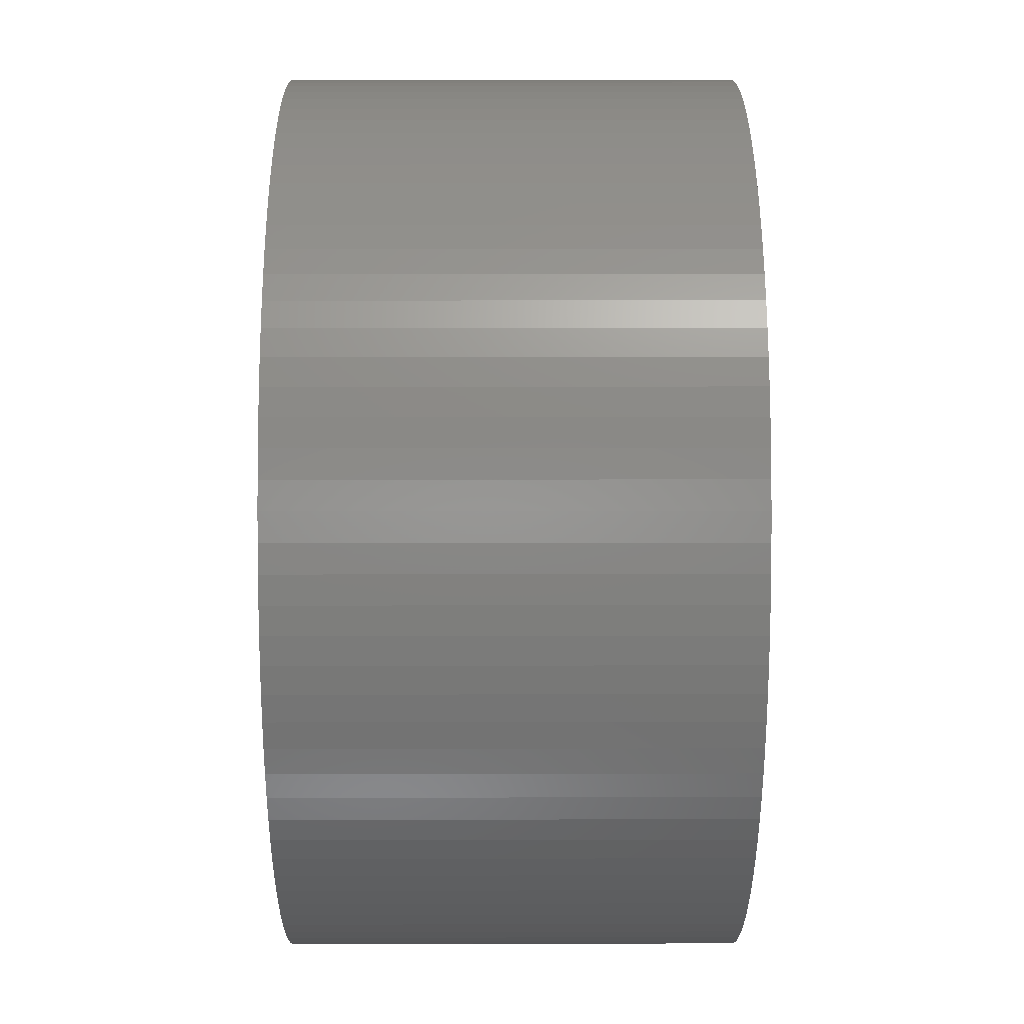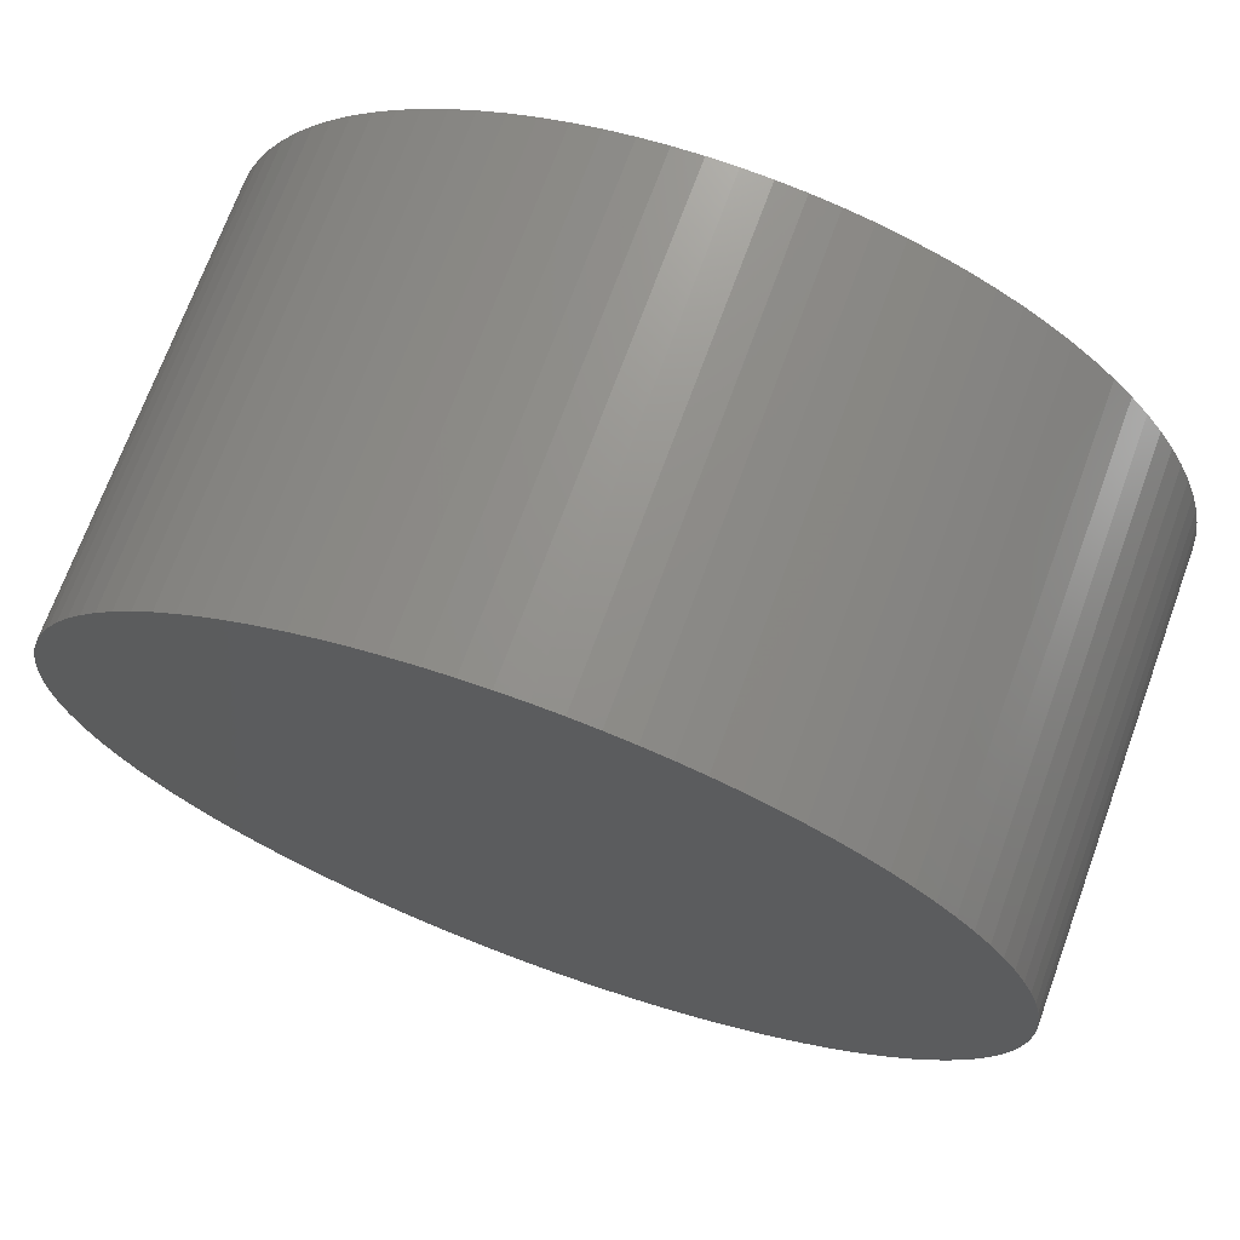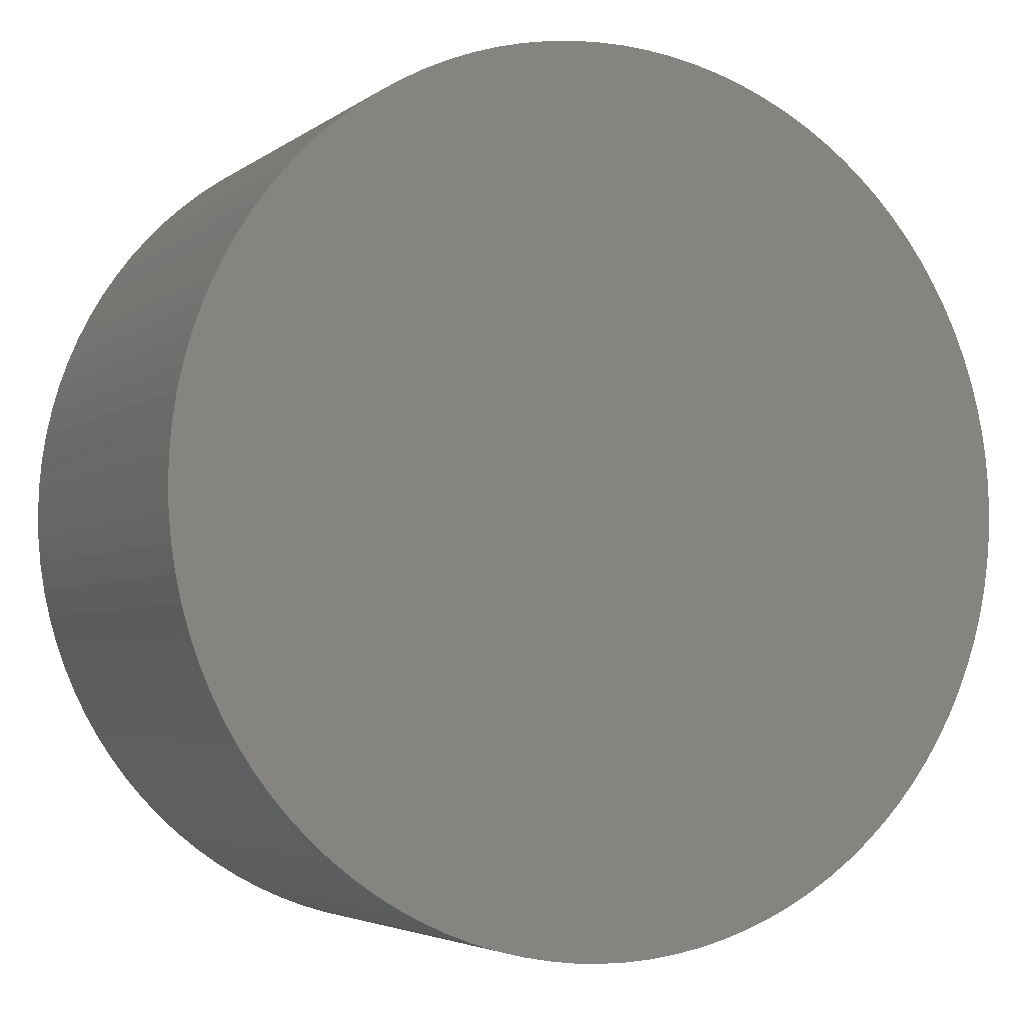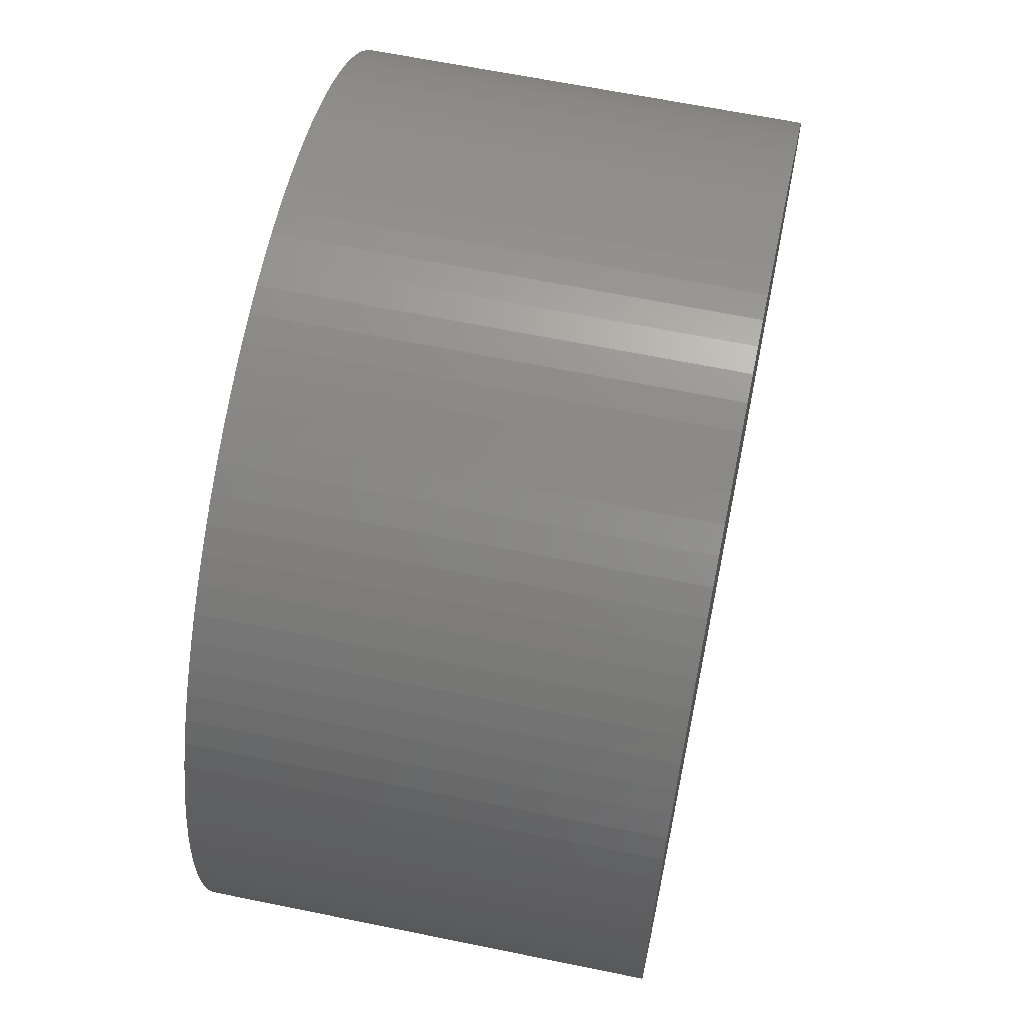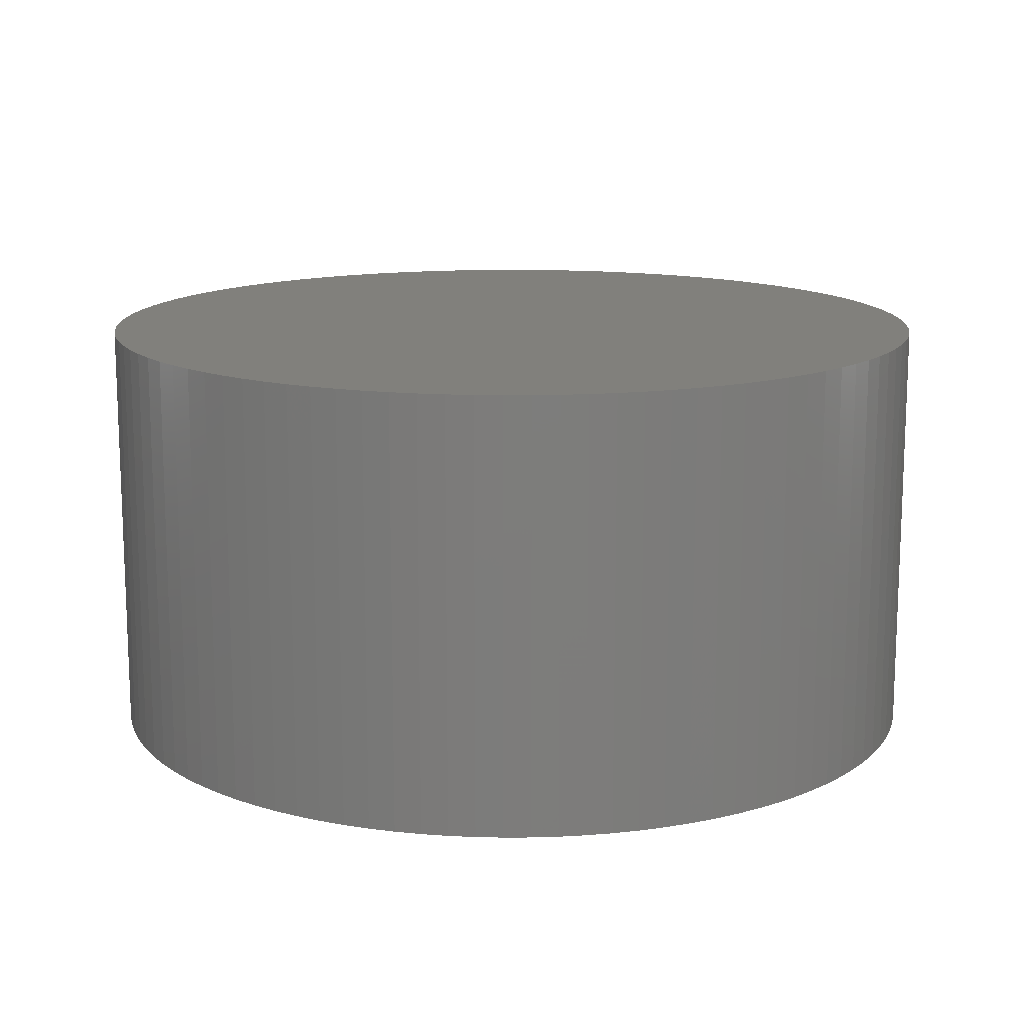
<metadata>
{"format":"stl","ext":"stl","renderer":"f3d","projection":"perspective","resolution":1024,"background":"white","views":[{"elev":10.5,"azim":89.7,"up":"+Y"},{"elev":71.1,"azim":20.1,"up":"+Y"},{"elev":-4.0,"azim":-25.6,"up":"+Y"},{"elev":63.7,"azim":-78.3,"up":"+Y"},{"elev":13.8,"azim":112.3,"up":"+Z"}]}
</metadata>
<code>
# stl→obj: 274 verts, 544 faces
v 84.46 16.29 56
v 79.54 16.29 56
v 84.66 16.61 56
v 79.34 16.61 56
v 84.82 16.97 56
v 79.18 16.97 56
v 84.93 17.33 56
v 79.07 17.33 56
v 84.99 17.71 56
v 79.01 17.71 56
v 85 18.1 56
v 79 18.1 56
v 84.96 18.48 56
v 79.04 18.48 56
v 84.88 18.85 56
v 79.12 18.85 56
v 84.74 19.22 56
v 79.26 19.22 56
v 84.56 19.56 56
v 79.44 19.56 56
v 84.34 19.87 56
v 79.66 19.87 56
v 84.09 20.16 56
v 79.91 20.16 56
v 83.79 20.4 56
v 80.21 20.4 56
v 83.47 20.61 56
v 80.53 20.61 56
v 83.13 20.78 56
v 80.87 20.78 56
v 82.76 20.9 56
v 81.24 20.9 56
v 82.38 20.98 56
v 81.62 20.98 56
v 82 21 56
v 84.46 16.29 47
v 84.66 16.61 47
v 84.82 16.97 47
v 84.93 17.33 47
v 84.99 17.71 47
v 85 18.1 47
v 84.96 18.48 47
v 84.88 18.85 47
v 84.74 19.22 47
v 84.56 19.56 47
v 84.34 19.87 47
v 84.09 20.16 47
v 83.79 20.4 47
v 83.47 20.61 47
v 83.13 20.78 47
v 82.76 20.9 47
v 82.38 20.98 47
v 82 21 47
v 81.62 20.98 47
v 81.24 20.9 47
v 80.87 20.78 47
v 80.53 20.61 47
v 80.21 20.4 47
v 79.91 20.16 47
v 79.66 19.87 47
v 79.44 19.56 47
v 79.26 19.22 47
v 79.12 18.85 47
v 79.04 18.48 47
v 79 18.1 47
v 79.01 17.71 47
v 79.07 17.33 47
v 79.18 16.97 47
v 79.34 16.61 47
v 79.54 16.29 47
v 94.98 17.2 60
v 94.98 17.2 47
v 95 18 60
v 95 18 47
v 94.98 18.8 60
v 94.98 18.8 47
v 94.9 19.6 60
v 94.9 19.6 47
v 94.78 20.39 60
v 94.78 20.39 47
v 94.61 21.17 60
v 94.61 21.17 47
v 94.39 21.94 60
v 94.39 21.94 47
v 94.12 22.7 60
v 94.12 22.7 47
v 93.81 23.43 60
v 93.81 23.43 47
v 93.45 24.15 60
v 93.45 24.15 47
v 93.05 24.84 60
v 93.05 24.84 47
v 92.61 25.51 60
v 92.61 25.51 47
v 92.13 26.15 60
v 92.13 26.15 47
v 91.61 26.76 60
v 91.61 26.76 47
v 91.05 27.33 60
v 91.05 27.33 47
v 90.46 27.87 60
v 90.46 27.87 47
v 89.83 28.37 60
v 89.83 28.37 47
v 89.18 28.84 60
v 89.18 28.84 47
v 88.5 29.26 60
v 88.5 29.26 47
v 87.79 29.64 60
v 87.79 29.64 47
v 87.07 29.97 60
v 87.07 29.97 47
v 86.32 30.26 60
v 86.32 30.26 47
v 85.56 30.5 60
v 85.56 30.5 47
v 84.78 30.7 60
v 84.78 30.7 47
v 83.99 30.85 60
v 83.99 30.85 47
v 83.2 30.94 60
v 83.2 30.94 47
v 82.4 30.99 60
v 82.4 30.99 47
v 81.6 30.99 60
v 81.6 30.99 47
v 80.8 30.94 60
v 80.8 30.94 47
v 80.01 30.85 60
v 80.01 30.85 47
v 79.22 30.7 60
v 79.22 30.7 47
v 78.44 30.5 60
v 78.44 30.5 47
v 77.68 30.26 60
v 77.68 30.26 47
v 76.93 29.97 60
v 76.93 29.97 47
v 76.21 29.64 60
v 76.21 29.64 47
v 75.5 29.26 60
v 75.5 29.26 47
v 74.82 28.84 60
v 74.82 28.84 47
v 74.17 28.37 60
v 74.17 28.37 47
v 73.54 27.87 60
v 73.54 27.87 47
v 72.95 27.33 60
v 72.95 27.33 47
v 72.39 26.76 60
v 72.39 26.76 47
v 71.87 26.15 60
v 71.87 26.15 47
v 71.39 25.51 60
v 71.39 25.51 47
v 70.95 24.84 60
v 70.95 24.84 47
v 70.55 24.15 60
v 70.55 24.15 47
v 70.19 23.43 60
v 70.19 23.43 47
v 69.88 22.7 60
v 69.88 22.7 47
v 69.61 21.94 60
v 69.61 21.94 47
v 69.39 21.17 60
v 69.39 21.17 47
v 69.22 20.39 60
v 69.22 20.39 47
v 69.1 19.6 60
v 69.1 19.6 47
v 69.02 18.8 60
v 69.02 18.8 47
v 69 18 60
v 69 18 47
v 69.02 17.2 60
v 69.02 17.2 47
v 69.1 16.4 60
v 69.1 16.4 47
v 69.22 15.61 60
v 69.22 15.61 47
v 69.39 14.83 60
v 69.39 14.83 47
v 69.61 14.06 60
v 69.61 14.06 47
v 69.88 13.3 60
v 69.88 13.3 47
v 70.19 12.57 60
v 70.19 12.57 47
v 70.55 11.85 60
v 70.55 11.85 47
v 70.95 11.16 60
v 70.95 11.16 47
v 71.39 10.49 60
v 71.39 10.49 47
v 71.87 9.85 60
v 71.87 9.85 47
v 72.39 9.242 60
v 72.39 9.242 47
v 72.95 8.667 60
v 72.95 8.667 47
v 73.54 8.128 60
v 73.54 8.128 47
v 74.17 7.626 60
v 74.17 7.626 47
v 74.82 7.163 60
v 74.82 7.163 47
v 75.5 6.742 60
v 75.5 6.742 47
v 76.21 6.363 60
v 76.21 6.363 47
v 76.93 6.028 60
v 76.93 6.028 47
v 77.68 5.739 60
v 77.68 5.739 47
v 78.44 5.496 60
v 78.44 5.496 47
v 79.22 5.301 60
v 79.22 5.301 47
v 80.01 5.154 60
v 80.01 5.154 47
v 80.8 5.055 60
v 80.8 5.055 47
v 81.6 5.006 60
v 81.6 5.006 47
v 82.4 5.006 60
v 82.4 5.006 47
v 83.2 5.055 60
v 83.2 5.055 47
v 83.99 5.154 60
v 83.99 5.154 47
v 84.78 5.301 60
v 84.78 5.301 47
v 85.56 5.496 60
v 85.56 5.496 47
v 86.32 5.739 60
v 86.32 5.739 47
v 87.07 6.028 60
v 87.07 6.028 47
v 87.79 6.363 60
v 87.79 6.363 47
v 88.5 6.742 60
v 88.5 6.742 47
v 89.18 7.163 60
v 89.18 7.163 47
v 89.83 7.626 60
v 89.83 7.626 47
v 90.46 8.128 60
v 90.46 8.128 47
v 91.05 8.667 60
v 91.05 8.667 47
v 91.61 9.242 60
v 91.61 9.242 47
v 92.13 9.85 60
v 92.13 9.85 47
v 92.61 10.49 60
v 92.61 10.49 47
v 93.05 11.16 60
v 93.05 11.16 47
v 93.45 11.85 60
v 93.45 11.85 47
v 93.81 12.57 60
v 93.81 12.57 47
v 94.12 13.3 60
v 94.12 13.3 47
v 94.39 14.06 60
v 94.39 14.06 47
v 94.61 14.83 60
v 94.61 14.83 47
v 94.78 15.61 60
v 94.78 15.61 47
v 94.9 16.4 60
v 94.9 16.4 47
f 1 2 3
f 3 2 4
f 3 4 5
f 5 4 6
f 5 6 7
f 7 6 8
f 7 8 9
f 9 8 10
f 9 10 11
f 11 10 12
f 11 12 13
f 13 12 14
f 13 14 15
f 15 14 16
f 15 16 17
f 17 16 18
f 17 18 19
f 19 18 20
f 19 20 21
f 21 20 22
f 21 22 23
f 23 22 24
f 23 24 25
f 25 24 26
f 25 26 27
f 27 26 28
f 27 28 29
f 29 28 30
f 29 30 31
f 31 30 32
f 31 32 33
f 33 32 34
f 33 34 35
f 36 1 37
f 37 1 3
f 37 3 38
f 38 3 5
f 38 5 39
f 39 5 7
f 39 7 40
f 40 7 9
f 40 9 41
f 41 9 11
f 41 11 42
f 42 11 13
f 42 13 43
f 43 13 15
f 43 15 44
f 44 15 17
f 44 17 45
f 45 17 19
f 45 19 46
f 46 19 21
f 46 21 47
f 47 21 23
f 47 23 48
f 48 23 25
f 48 25 49
f 49 25 27
f 49 27 50
f 50 27 29
f 50 29 51
f 51 29 31
f 51 31 52
f 52 31 33
f 52 33 53
f 53 33 35
f 53 35 54
f 54 35 34
f 54 34 55
f 55 34 32
f 55 32 56
f 56 32 30
f 56 30 57
f 57 30 28
f 57 28 58
f 58 28 26
f 58 26 59
f 59 26 24
f 59 24 60
f 60 24 22
f 60 22 61
f 61 22 20
f 61 20 62
f 62 20 18
f 62 18 63
f 63 18 16
f 63 16 64
f 64 16 14
f 64 14 65
f 65 14 12
f 65 12 66
f 66 12 10
f 66 10 67
f 67 10 8
f 67 8 68
f 68 8 6
f 68 6 69
f 69 6 4
f 69 4 70
f 70 4 2
f 2 1 70
f 70 1 36
f 71 72 73
f 73 72 74
f 73 74 75
f 75 74 76
f 75 76 77
f 77 76 78
f 77 78 79
f 79 78 80
f 79 80 81
f 81 80 82
f 81 82 83
f 83 82 84
f 83 84 85
f 85 84 86
f 85 86 87
f 87 86 88
f 87 88 89
f 89 88 90
f 89 90 91
f 91 90 92
f 91 92 93
f 93 92 94
f 93 94 95
f 95 94 96
f 95 96 97
f 97 96 98
f 97 98 99
f 99 98 100
f 99 100 101
f 101 100 102
f 101 102 103
f 103 102 104
f 103 104 105
f 105 104 106
f 105 106 107
f 107 106 108
f 107 108 109
f 109 108 110
f 109 110 111
f 111 110 112
f 111 112 113
f 113 112 114
f 113 114 115
f 115 114 116
f 115 116 117
f 117 116 118
f 117 118 119
f 119 118 120
f 119 120 121
f 121 120 122
f 121 122 123
f 123 122 124
f 123 124 125
f 125 124 126
f 125 126 127
f 127 126 128
f 127 128 129
f 129 128 130
f 129 130 131
f 131 130 132
f 131 132 133
f 133 132 134
f 133 134 135
f 135 134 136
f 135 136 137
f 137 136 138
f 137 138 139
f 139 138 140
f 139 140 141
f 141 140 142
f 141 142 143
f 143 142 144
f 143 144 145
f 145 144 146
f 145 146 147
f 147 146 148
f 147 148 149
f 149 148 150
f 149 150 151
f 151 150 152
f 151 152 153
f 153 152 154
f 153 154 155
f 155 154 156
f 155 156 157
f 157 156 158
f 157 158 159
f 159 158 160
f 159 160 161
f 161 160 162
f 161 162 163
f 163 162 164
f 163 164 165
f 165 164 166
f 165 166 167
f 167 166 168
f 167 168 169
f 169 168 170
f 169 170 171
f 171 170 172
f 171 172 173
f 173 172 174
f 173 174 175
f 175 174 176
f 175 176 177
f 177 176 178
f 177 178 179
f 179 178 180
f 179 180 181
f 181 180 182
f 181 182 183
f 183 182 184
f 183 184 185
f 185 184 186
f 185 186 187
f 187 186 188
f 187 188 189
f 189 188 190
f 189 190 191
f 191 190 192
f 191 192 193
f 193 192 194
f 193 194 195
f 195 194 196
f 195 196 197
f 197 196 198
f 197 198 199
f 199 198 200
f 199 200 201
f 201 200 202
f 201 202 203
f 203 202 204
f 203 204 205
f 205 204 206
f 205 206 207
f 207 206 208
f 207 208 209
f 209 208 210
f 209 210 211
f 211 210 212
f 211 212 213
f 213 212 214
f 213 214 215
f 215 214 216
f 215 216 217
f 217 216 218
f 217 218 219
f 219 218 220
f 219 220 221
f 221 220 222
f 221 222 223
f 223 222 224
f 223 224 225
f 225 224 226
f 225 226 227
f 227 226 228
f 227 228 229
f 229 228 230
f 229 230 231
f 231 230 232
f 231 232 233
f 233 232 234
f 233 234 235
f 235 234 236
f 235 236 237
f 237 236 238
f 237 238 239
f 239 238 240
f 239 240 241
f 241 240 242
f 241 242 243
f 243 242 244
f 243 244 245
f 245 244 246
f 245 246 247
f 247 246 248
f 247 248 249
f 249 248 250
f 249 250 251
f 251 250 252
f 251 252 253
f 253 252 254
f 253 254 255
f 255 254 256
f 255 256 257
f 257 256 258
f 257 258 259
f 259 258 260
f 259 260 261
f 261 260 262
f 261 262 263
f 263 262 264
f 263 264 265
f 265 264 266
f 265 266 267
f 267 266 268
f 267 268 269
f 269 268 270
f 269 270 271
f 271 270 272
f 271 272 273
f 273 272 274
f 273 274 71
f 71 274 72
f 75 173 73
f 73 173 175
f 73 175 71
f 71 175 177
f 71 177 273
f 273 177 179
f 273 179 271
f 271 179 181
f 271 181 269
f 269 181 183
f 269 183 267
f 267 183 185
f 267 185 265
f 265 185 187
f 265 187 263
f 263 187 189
f 263 189 261
f 261 189 191
f 261 191 259
f 259 191 193
f 259 193 257
f 257 193 195
f 257 195 255
f 255 195 197
f 255 197 253
f 253 197 199
f 253 199 251
f 251 199 201
f 251 201 249
f 249 201 203
f 249 203 247
f 247 203 205
f 247 205 245
f 245 205 207
f 245 207 243
f 243 207 209
f 243 209 241
f 241 209 211
f 241 211 239
f 239 211 213
f 239 213 237
f 237 213 215
f 237 215 235
f 235 215 217
f 235 217 233
f 233 217 219
f 233 219 231
f 231 219 221
f 231 221 229
f 229 221 223
f 229 223 227
f 227 223 225
f 173 75 171
f 171 75 77
f 171 77 169
f 169 77 79
f 169 79 167
f 167 79 81
f 167 81 165
f 165 81 83
f 165 83 163
f 163 83 85
f 163 85 161
f 161 85 87
f 161 87 159
f 159 87 89
f 159 89 157
f 157 89 91
f 157 91 155
f 155 91 93
f 155 93 153
f 153 93 95
f 153 95 151
f 151 95 97
f 151 97 149
f 149 97 99
f 149 99 147
f 147 99 101
f 147 101 145
f 145 101 103
f 145 103 143
f 143 103 105
f 143 105 141
f 141 105 107
f 141 107 139
f 139 107 109
f 139 109 137
f 137 109 111
f 137 111 135
f 135 111 113
f 135 113 133
f 133 113 115
f 133 115 131
f 131 115 117
f 131 117 129
f 129 117 119
f 129 119 127
f 127 119 121
f 127 121 125
f 125 121 123
f 36 226 70
f 70 226 224
f 70 224 222
f 37 260 36
f 36 260 258
f 36 258 256
f 38 264 37
f 37 264 262
f 37 262 260
f 39 268 38
f 38 268 266
f 38 266 264
f 40 272 39
f 39 272 270
f 39 270 268
f 41 72 40
f 40 72 274
f 40 274 272
f 42 78 41
f 41 78 76
f 41 76 74
f 43 82 42
f 42 82 80
f 42 80 78
f 44 86 43
f 43 86 84
f 43 84 82
f 45 90 44
f 44 90 88
f 44 88 86
f 46 94 45
f 45 94 92
f 45 92 90
f 47 98 46
f 46 98 96
f 46 96 94
f 48 102 47
f 47 102 100
f 47 100 98
f 49 106 48
f 48 106 104
f 48 104 102
f 50 110 49
f 49 110 108
f 49 108 106
f 51 114 50
f 50 114 112
f 50 112 110
f 52 118 51
f 51 118 116
f 51 116 114
f 53 122 52
f 52 122 120
f 52 120 118
f 54 128 53
f 53 128 126
f 53 126 124
f 55 132 54
f 54 132 130
f 54 130 128
f 56 136 55
f 55 136 134
f 55 134 132
f 57 140 56
f 56 140 138
f 56 138 136
f 58 144 57
f 57 144 142
f 57 142 140
f 59 148 58
f 58 148 146
f 58 146 144
f 60 152 59
f 59 152 150
f 59 150 148
f 61 156 60
f 60 156 154
f 60 154 152
f 62 160 61
f 61 160 158
f 61 158 156
f 63 164 62
f 62 164 162
f 62 162 160
f 64 168 63
f 63 168 166
f 63 166 164
f 65 172 64
f 64 172 170
f 64 170 168
f 66 178 65
f 65 178 176
f 65 176 174
f 67 182 66
f 66 182 180
f 66 180 178
f 68 186 67
f 67 186 184
f 67 184 182
f 69 190 68
f 68 190 188
f 68 188 186
f 70 194 69
f 69 194 192
f 69 192 190
f 74 72 41
f 256 254 36
f 36 254 252
f 36 252 250
f 250 248 36
f 36 248 246
f 36 246 244
f 244 242 36
f 36 242 240
f 36 240 238
f 238 236 36
f 36 236 234
f 36 234 232
f 232 230 36
f 36 230 228
f 36 228 226
f 222 220 70
f 70 220 218
f 70 218 216
f 216 214 70
f 70 214 212
f 70 212 210
f 210 208 70
f 70 208 206
f 70 206 204
f 204 202 70
f 70 202 200
f 70 200 198
f 198 196 70
f 70 196 194
f 174 172 65
f 124 122 53

</code>
